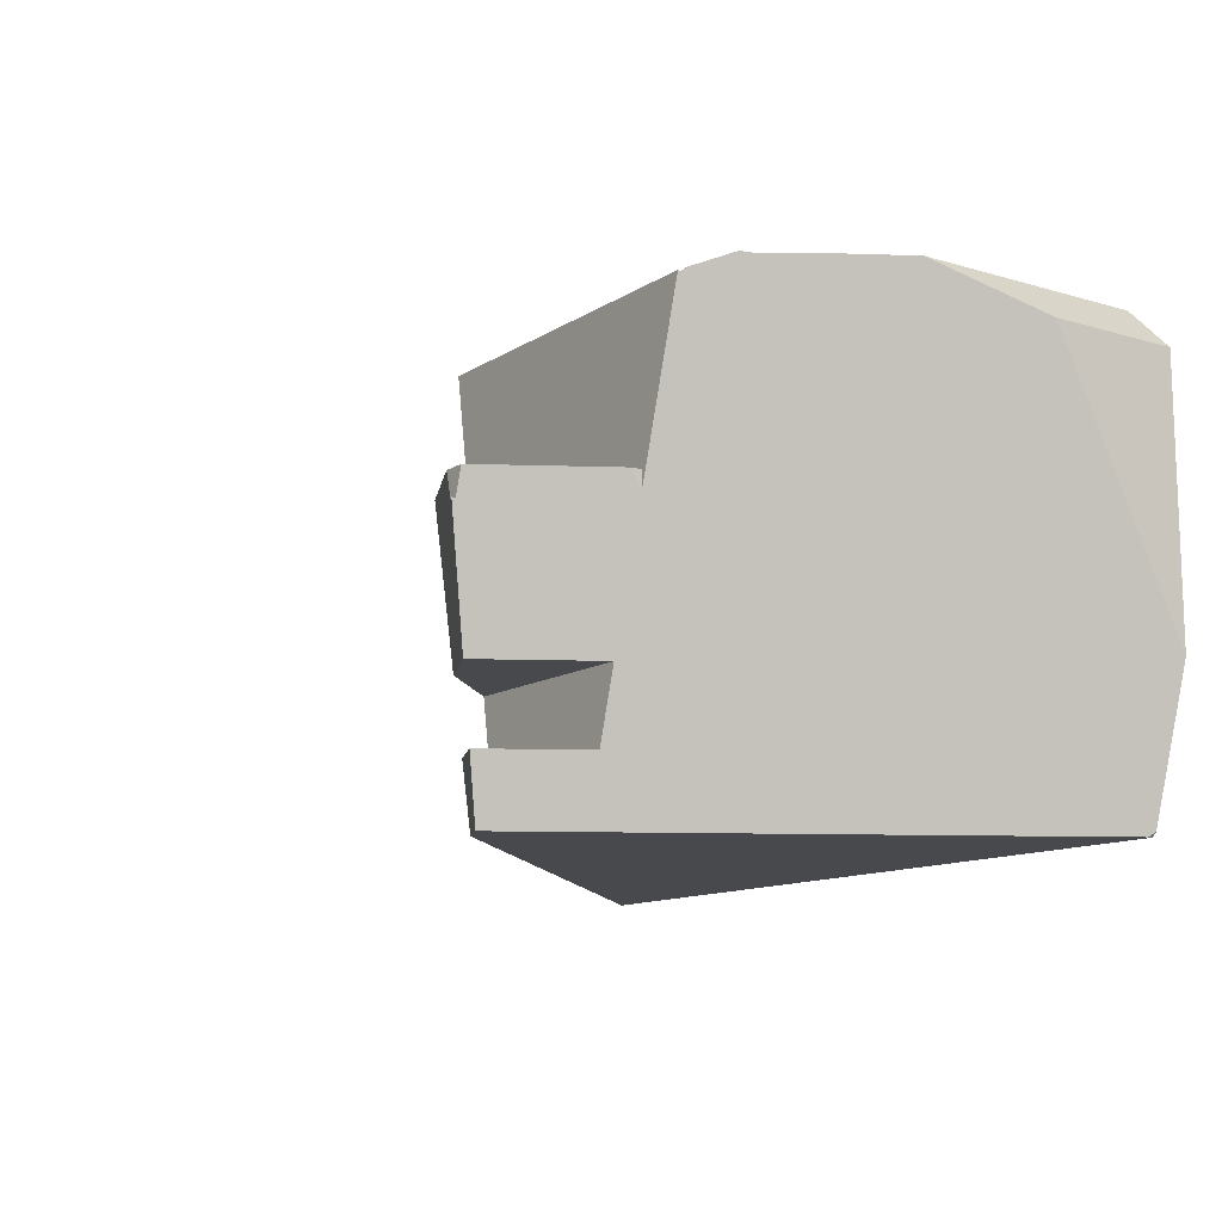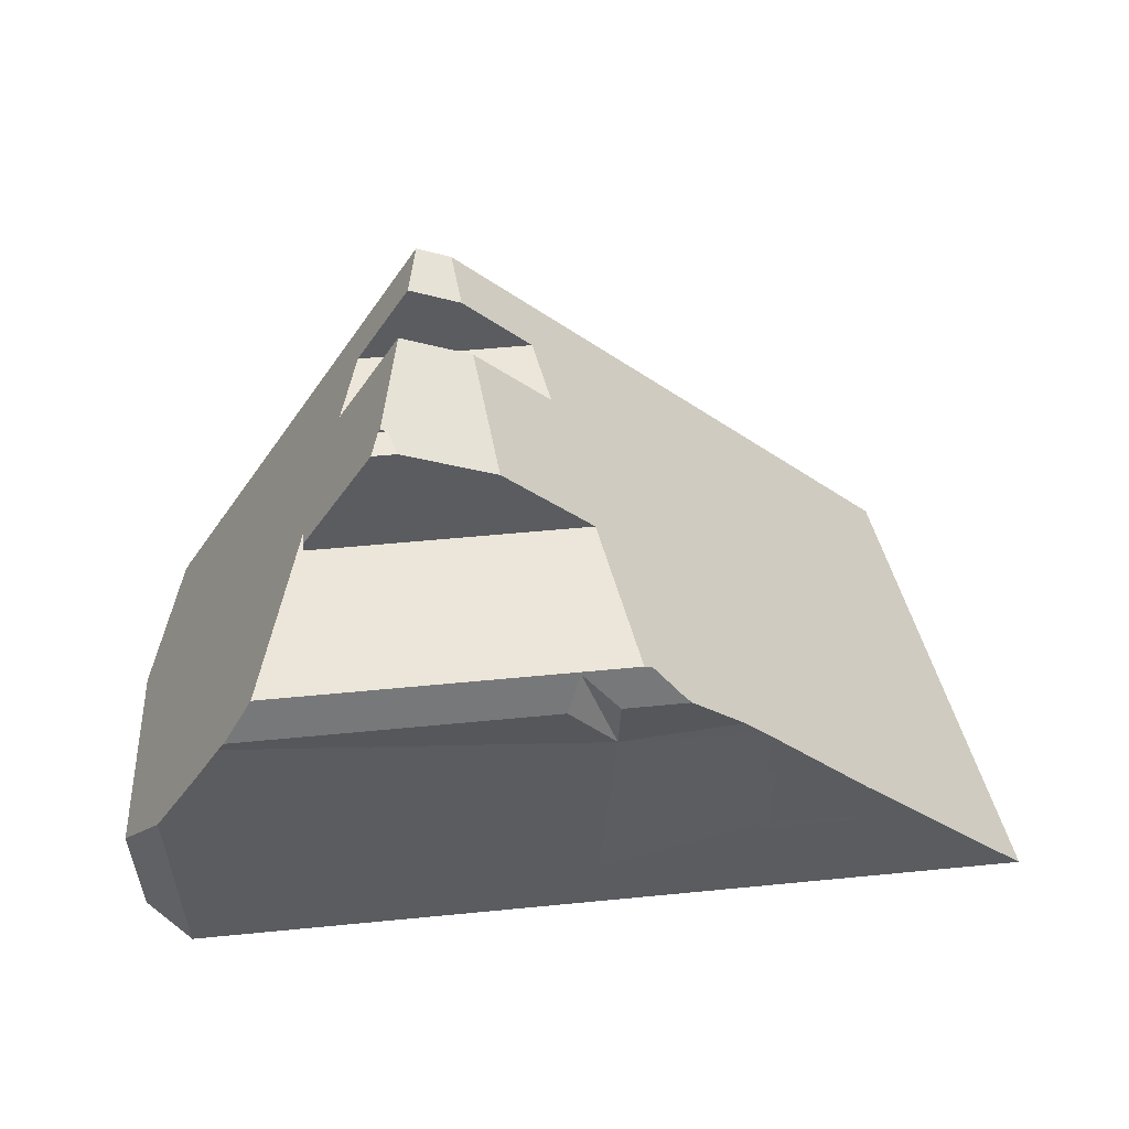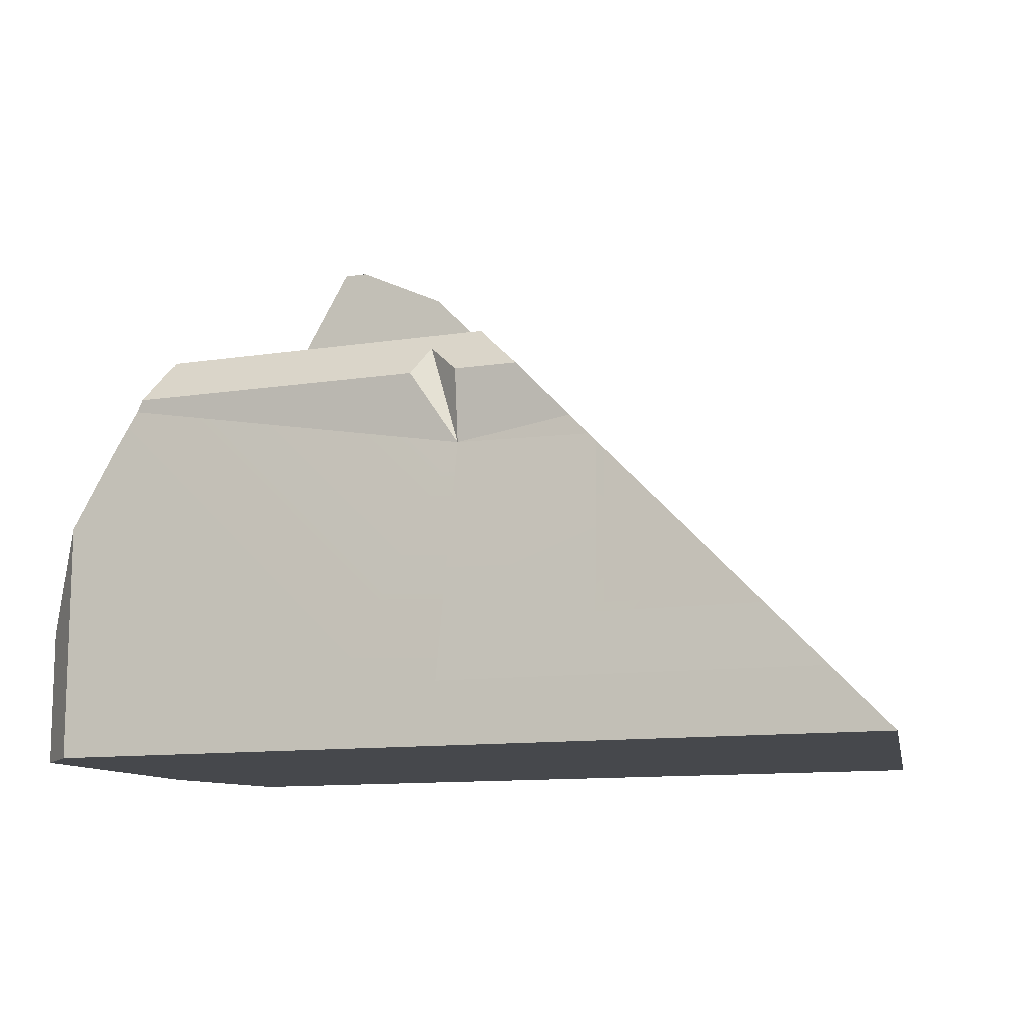
<metadata>
{"format":"obj","ext":"obj","renderer":"f3d","projection":"perspective","resolution":1024,"background":"white","views":[{"elev":-12.1,"azim":-124.7,"up":"+Z"},{"elev":54.6,"azim":-5.9,"up":"+Y"},{"elev":-11.5,"azim":20.6,"up":"+Y"}]}
</metadata>
<code>
g IL_Toxic_sh_2
v 0.05834 0.2124 0.5
v 0.05717 0.05581 0.48
v -0.01518 0.2767 0.4543
v -0.04563 0.2124 0.5
v -0.5291 0.3006 0.1266
v 0.01838 -0.4529 0.5
v -0.8697 -0.5876 -0.5
v 0.3673 -0.3262 0.4964
v -0.1991 -0.4417 0.5
v -0.9697 -0.5011 0.4
v -0.9697 -0.5876 0.4
v 0.3855 -0.308 0.4964
v 0.05478 -0.4899 0.5
v -0.8697 -0.525 0.5
v -0.2945 -0.5032 0.5
v -0.8697 -0.5876 0.5
v -0.2434 0.4629 -0.5
v -0.3276 0.581 0.1266
v -0.33 0.581 0.1176
v -0.3429 0.581 0.06989
v -0.703 0.2124 0.5
v -0.6515 0.2857 0.4707
v -0.5499 0.3006 0.1551
v -0.5369 0.3006 0.1112
v -0.643 0.2964 0.4629
v -0.7171 0.1867 0.4967
v -0.5291 0.3006 0.08471
v -0.8202 -0.4918 -0.5
v -0.8697 -0.5764 -0.5
v -0.7635 0.1089 0.5
v -0.5291 0.3217 0.1266
v -0.8789 -0.5876 -0.4908
v -0.9697 -0.5011 -0.01096
v -0.9697 -0.3761 0.2371
v -0.9697 -0.5876 -0.1826
v -0.9697 -0.5357 -0.07969
v -0.9223 -0.1893 0.4473
v -0.8697 -0.07264 0.5
v -0.9697 -0.2941 0.4
v -0.7732 0.09239 0.5
v -0.4085 0.2124 -0.5
v -0.2677 0.4532 -0.5
v -0.258 0.4697 -0.5
v -0.8072 -0.4695 -0.5
v -0.6411 0.3006 0.4647
v -0.2826 0.499 -0.3584
v -0.3986 0.3006 -0.3584
v -0.632 0.3006 0.4339
v -0.4412 0.3006 -0.214
v -0.4437 0.3006 -0.2054
v -0.3092 0.5306 -0.2054
v -0.3775 0.581 0.1266
v -0.3755 0.581 0.1197
v -0.3608 0.581 0.06989
v -0.357 0.5876 0.06989
v 0.361 0.0393 0.4862
v 0.3517 0.04873 0.4856
v 0.3673 0.03282 0.4864
v 0.8044 -0.5876 -0.5
v 0.7398 -0.5208 -0.5
v 0.3681 0.03196 0.4864
v 0.7164 -0.3262 0.4975
v 0.743 -0.3535 0.4986
v 0.3855 0.01403 0.4868
v 0.9552 -0.5876 0.4124
v 0.7057 -0.3151 0.4972
v 0.6987 -0.308 0.4972
v 0.8431 -0.4567 0.5
v 0.8462 -0.4599 0.5
v 0.5803 -0.1856 0.4965
v 0.9697 -0.5876 0.5
v 0.9324 -0.549 0.5
v 0.8486 -0.4624 0.5
v 0.1958 0.2124 0.5
v 0.184 0.2238 0.4955
v 0.3092 0.09259 0.4847
v 0.1232 0.2799 0.4557
v 0.04876 0.3006 0.1266
v -0.04982 0.4025 0.1266
v -0.1363 0.4919 0.1266
v -0.1859 0.4361 -0.5
v 0.7216 -0.5019 -0.5
v 0.03048 0.2124 -0.5
v 0.1047 0.3006 0.4647
v -0.0314 0.3006 -0.3584
v -0.1747 0.4487 -0.3584
v 0.07432 0.3006 0.2812
v -0.006112 0.3006 -0.2054
v -0.01443 0.3006 -0.2558
v -0.1626 0.4624 -0.2054
v 0.3098 -0.07635 -0.5
v 0.05834 0.2124 0.5
v 0.05834 0.2124 0.5
v 0.05834 0.2124 0.5
v 0.05834 0.2124 0.5
v 0.05717 0.05581 0.48
v 0.05717 0.05581 0.48
v 0.05717 0.05581 0.48
v 0.05717 0.05581 0.48
v 0.05717 0.05581 0.48
v 0.05717 0.05581 0.48
v 0.05717 0.05581 0.48
v 0.05717 0.05581 0.48
v 0.05717 0.05581 0.48
v -0.01518 0.2767 0.4543
v -0.01518 0.2767 0.4543
v -0.01518 0.2767 0.4543
v -0.01518 0.2767 0.4543
v -0.01518 0.2767 0.4543
v -0.01518 0.2767 0.4543
v -0.04563 0.2124 0.5
v -0.04563 0.2124 0.5
v -0.04563 0.2124 0.5
v -0.04563 0.2124 0.5
v -0.5291 0.3006 0.1266
v -0.5291 0.3006 0.1266
v -0.5291 0.3006 0.1266
v -0.5291 0.3006 0.1266
v -0.5291 0.3006 0.1266
v -0.5291 0.3006 0.1266
v -0.5291 0.3006 0.1266
v -0.5291 0.3006 0.1266
v -0.5291 0.3006 0.1266
v 0.01838 -0.4529 0.5
v 0.01838 -0.4529 0.5
v 0.01838 -0.4529 0.5
v 0.01838 -0.4529 0.5
v 0.01838 -0.4529 0.5
v 0.01838 -0.4529 0.5
v 0.01838 -0.4529 0.5
v 0.01838 -0.4529 0.5
v -0.8697 -0.5876 -0.5
v -0.8697 -0.5876 -0.5
v -0.8697 -0.5876 -0.5
v -0.8697 -0.5876 -0.5
v -0.8697 -0.5876 -0.5
v -0.8697 -0.5876 -0.5
v -0.8697 -0.5876 -0.5
v -0.8697 -0.5876 -0.5
v 0.3673 -0.3262 0.4964
v 0.3673 -0.3262 0.4964
v 0.3673 -0.3262 0.4964
v 0.3673 -0.3262 0.4964
v -0.1991 -0.4417 0.5
v -0.1991 -0.4417 0.5
v -0.1991 -0.4417 0.5
v -0.1991 -0.4417 0.5
v -0.1991 -0.4417 0.5
v -0.1991 -0.4417 0.5
v -0.9697 -0.5011 0.4
v -0.9697 -0.5011 0.4
v -0.9697 -0.5011 0.4
v -0.9697 -0.5011 0.4
v -0.9697 -0.5011 0.4
v -0.9697 -0.5011 0.4
v -0.9697 -0.5876 0.4
v -0.9697 -0.5876 0.4
v -0.9697 -0.5876 0.4
v -0.9697 -0.5876 0.4
v -0.9697 -0.5876 0.4
v 0.3855 -0.308 0.4964
v 0.3855 -0.308 0.4964
v 0.3855 -0.308 0.4964
v 0.3855 -0.308 0.4964
v 0.3855 -0.308 0.4964
v 0.3855 -0.308 0.4964
v 0.05478 -0.4899 0.5
v 0.05478 -0.4899 0.5
v 0.05478 -0.4899 0.5
v 0.05478 -0.4899 0.5
v 0.05478 -0.4899 0.5
v -0.8697 -0.525 0.5
v -0.8697 -0.525 0.5
v -0.8697 -0.525 0.5
v -0.8697 -0.525 0.5
v -0.8697 -0.525 0.5
v -0.2945 -0.5032 0.5
v -0.2945 -0.5032 0.5
v -0.2945 -0.5032 0.5
v -0.2945 -0.5032 0.5
v -0.2945 -0.5032 0.5
v -0.8697 -0.5876 0.5
v -0.8697 -0.5876 0.5
v -0.8697 -0.5876 0.5
v -0.8697 -0.5876 0.5
v -0.8697 -0.5876 0.5
v -0.8697 -0.5876 0.5
v -0.8697 -0.5876 0.5
v -0.8697 -0.5876 0.5
v -0.8697 -0.5876 0.5
v -0.2434 0.4629 -0.5
v -0.2434 0.4629 -0.5
v -0.2434 0.4629 -0.5
v -0.2434 0.4629 -0.5
v -0.2434 0.4629 -0.5
v -0.2434 0.4629 -0.5
v -0.3276 0.581 0.1266
v -0.3276 0.581 0.1266
v -0.3276 0.581 0.1266
v -0.3276 0.581 0.1266
v -0.33 0.581 0.1176
v -0.33 0.581 0.1176
v -0.33 0.581 0.1176
v -0.33 0.581 0.1176
v -0.33 0.581 0.1176
v -0.3429 0.581 0.06989
v -0.3429 0.581 0.06989
v -0.3429 0.581 0.06989
v -0.3429 0.581 0.06989
v -0.3429 0.581 0.06989
v -0.703 0.2124 0.5
v -0.703 0.2124 0.5
v -0.703 0.2124 0.5
v -0.6515 0.2857 0.4707
v -0.6515 0.2857 0.4707
v -0.6515 0.2857 0.4707
v -0.6515 0.2857 0.4707
v -0.5499 0.3006 0.1551
v -0.5499 0.3006 0.1551
v -0.5499 0.3006 0.1551
v -0.5369 0.3006 0.1112
v -0.5369 0.3006 0.1112
v -0.643 0.2964 0.4629
v -0.643 0.2964 0.4629
v -0.643 0.2964 0.4629
v -0.643 0.2964 0.4629
v -0.643 0.2964 0.4629
v -0.7171 0.1867 0.4967
v -0.7171 0.1867 0.4967
v -0.7171 0.1867 0.4967
v -0.7171 0.1867 0.4967
v -0.7171 0.1867 0.4967
v -0.5291 0.3006 0.08471
v -0.5291 0.3006 0.08471
v -0.5291 0.3006 0.08471
v -0.5291 0.3006 0.08471
v -0.5291 0.3006 0.08471
v -0.8202 -0.4918 -0.5
v -0.8202 -0.4918 -0.5
v -0.8202 -0.4918 -0.5
v -0.8202 -0.4918 -0.5
v -0.8202 -0.4918 -0.5
v -0.8202 -0.4918 -0.5
v -0.8697 -0.5764 -0.5
v -0.8697 -0.5764 -0.5
v -0.8697 -0.5764 -0.5
v -0.7635 0.1089 0.5
v -0.7635 0.1089 0.5
v -0.7635 0.1089 0.5
v -0.5291 0.3217 0.1266
v -0.5291 0.3217 0.1266
v -0.5291 0.3217 0.1266
v -0.5291 0.3217 0.1266
v -0.5291 0.3217 0.1266
v -0.5291 0.3217 0.1266
v -0.8789 -0.5876 -0.4908
v -0.8789 -0.5876 -0.4908
v -0.8789 -0.5876 -0.4908
v -0.9697 -0.5011 -0.01096
v -0.9697 -0.5011 -0.01096
v -0.9697 -0.5011 -0.01096
v -0.9697 -0.3761 0.2371
v -0.9697 -0.3761 0.2371
v -0.9697 -0.3761 0.2371
v -0.9697 -0.5876 -0.1826
v -0.9697 -0.5876 -0.1826
v -0.9697 -0.5876 -0.1826
v -0.9697 -0.5876 -0.1826
v -0.9697 -0.5876 -0.1826
v -0.9697 -0.5876 -0.1826
v -0.9697 -0.5357 -0.07969
v -0.9697 -0.5357 -0.07969
v -0.9697 -0.5357 -0.07969
v -0.9697 -0.5357 -0.07969
v -0.9223 -0.1893 0.4473
v -0.9223 -0.1893 0.4473
v -0.9223 -0.1893 0.4473
v -0.8697 -0.07264 0.5
v -0.8697 -0.07264 0.5
v -0.8697 -0.07264 0.5
v -0.8697 -0.07264 0.5
v -0.9697 -0.2941 0.4
v -0.9697 -0.2941 0.4
v -0.9697 -0.2941 0.4
v -0.9697 -0.2941 0.4
v -0.7732 0.09239 0.5
v -0.7732 0.09239 0.5
v -0.7732 0.09239 0.5
v -0.7732 0.09239 0.5
v -0.4085 0.2124 -0.5
v -0.4085 0.2124 -0.5
v -0.4085 0.2124 -0.5
v -0.4085 0.2124 -0.5
v -0.4085 0.2124 -0.5
v -0.2677 0.4532 -0.5
v -0.2677 0.4532 -0.5
v -0.2677 0.4532 -0.5
v -0.258 0.4697 -0.5
v -0.258 0.4697 -0.5
v -0.258 0.4697 -0.5
v -0.8072 -0.4695 -0.5
v -0.8072 -0.4695 -0.5
v -0.8072 -0.4695 -0.5
v -0.8072 -0.4695 -0.5
v -0.8072 -0.4695 -0.5
v -0.8072 -0.4695 -0.5
v -0.6411 0.3006 0.4647
v -0.6411 0.3006 0.4647
v -0.2826 0.499 -0.3584
v -0.2826 0.499 -0.3584
v -0.2826 0.499 -0.3584
v -0.2826 0.499 -0.3584
v -0.3986 0.3006 -0.3584
v -0.3986 0.3006 -0.3584
v -0.3986 0.3006 -0.3584
v -0.3986 0.3006 -0.3584
v -0.3986 0.3006 -0.3584
v -0.3986 0.3006 -0.3584
v -0.3986 0.3006 -0.3584
v -0.632 0.3006 0.4339
v -0.632 0.3006 0.4339
v -0.632 0.3006 0.4339
v -0.632 0.3006 0.4339
v -0.632 0.3006 0.4339
v -0.632 0.3006 0.4339
v -0.632 0.3006 0.4339
v -0.4412 0.3006 -0.214
v -0.4412 0.3006 -0.214
v -0.4412 0.3006 -0.214
v -0.4412 0.3006 -0.214
v -0.4437 0.3006 -0.2054
v -0.4437 0.3006 -0.2054
v -0.4437 0.3006 -0.2054
v -0.4437 0.3006 -0.2054
v -0.4437 0.3006 -0.2054
v -0.4437 0.3006 -0.2054
v -0.4437 0.3006 -0.2054
v -0.4437 0.3006 -0.2054
v -0.4437 0.3006 -0.2054
v -0.4437 0.3006 -0.2054
v -0.4437 0.3006 -0.2054
v -0.4437 0.3006 -0.2054
v -0.4437 0.3006 -0.2054
v -0.4437 0.3006 -0.2054
v -0.4437 0.3006 -0.2054
v -0.4437 0.3006 -0.2054
v -0.4437 0.3006 -0.2054
v -0.4437 0.3006 -0.2054
v -0.4437 0.3006 -0.2054
v -0.4437 0.3006 -0.2054
v -0.3092 0.5306 -0.2054
v -0.3092 0.5306 -0.2054
v -0.3092 0.5306 -0.2054
v -0.3092 0.5306 -0.2054
v -0.3092 0.5306 -0.2054
v -0.3775 0.581 0.1266
v -0.3775 0.581 0.1266
v -0.3775 0.581 0.1266
v -0.3755 0.581 0.1197
v -0.3755 0.581 0.1197
v -0.3755 0.581 0.1197
v -0.3608 0.581 0.06989
v -0.3608 0.581 0.06989
v -0.3608 0.581 0.06989
v -0.3608 0.581 0.06989
v -0.3608 0.581 0.06989
v -0.3608 0.581 0.06989
v -0.357 0.5876 0.06989
v -0.357 0.5876 0.06989
v 0.361 0.0393 0.4862
v 0.361 0.0393 0.4862
v 0.361 0.0393 0.4862
v 0.361 0.0393 0.4862
v 0.3517 0.04873 0.4856
v 0.3517 0.04873 0.4856
v 0.3517 0.04873 0.4856
v 0.3673 0.03282 0.4864
v 0.3673 0.03282 0.4864
v 0.3673 0.03282 0.4864
v 0.3673 0.03282 0.4864
v 0.3673 0.03282 0.4864
v 0.8044 -0.5876 -0.5
v 0.8044 -0.5876 -0.5
v 0.7398 -0.5208 -0.5
v 0.7398 -0.5208 -0.5
v 0.7398 -0.5208 -0.5
v 0.7398 -0.5208 -0.5
v 0.3681 0.03196 0.4864
v 0.3681 0.03196 0.4864
v 0.3681 0.03196 0.4864
v 0.7164 -0.3262 0.4975
v 0.7164 -0.3262 0.4975
v 0.7164 -0.3262 0.4975
v 0.7164 -0.3262 0.4975
v 0.743 -0.3535 0.4986
v 0.743 -0.3535 0.4986
v 0.743 -0.3535 0.4986
v 0.3855 0.01403 0.4868
v 0.3855 0.01403 0.4868
v 0.3855 0.01403 0.4868
v 0.3855 0.01403 0.4868
v 0.3855 0.01403 0.4868
v 0.3855 0.01403 0.4868
v 0.3855 0.01403 0.4868
v 0.9552 -0.5876 0.4124
v 0.9552 -0.5876 0.4124
v 0.9552 -0.5876 0.4124
v 0.9552 -0.5876 0.4124
v 0.9552 -0.5876 0.4124
v 0.9552 -0.5876 0.4124
v 0.7057 -0.3151 0.4972
v 0.7057 -0.3151 0.4972
v 0.7057 -0.3151 0.4972
v 0.7057 -0.3151 0.4972
v 0.6987 -0.308 0.4972
v 0.6987 -0.308 0.4972
v 0.6987 -0.308 0.4972
v 0.8431 -0.4567 0.5
v 0.8431 -0.4567 0.5
v 0.8431 -0.4567 0.5
v 0.8431 -0.4567 0.5
v 0.8462 -0.4599 0.5
v 0.8462 -0.4599 0.5
v 0.8462 -0.4599 0.5
v 0.8462 -0.4599 0.5
v 0.5803 -0.1856 0.4965
v 0.5803 -0.1856 0.4965
v 0.5803 -0.1856 0.4965
v 0.9697 -0.5876 0.5
v 0.9697 -0.5876 0.5
v 0.9697 -0.5876 0.5
v 0.9324 -0.549 0.5
v 0.9324 -0.549 0.5
v 0.9324 -0.549 0.5
v 0.9324 -0.549 0.5
v 0.8486 -0.4624 0.5
v 0.8486 -0.4624 0.5
v 0.8486 -0.4624 0.5
v 0.1958 0.2124 0.5
v 0.1958 0.2124 0.5
v 0.1958 0.2124 0.5
v 0.1958 0.2124 0.5
v 0.184 0.2238 0.4955
v 0.184 0.2238 0.4955
v 0.184 0.2238 0.4955
v 0.3092 0.09259 0.4847
v 0.3092 0.09259 0.4847
v 0.3092 0.09259 0.4847
v 0.1232 0.2799 0.4557
v 0.1232 0.2799 0.4557
v 0.1232 0.2799 0.4557
v 0.1232 0.2799 0.4557
v 0.1232 0.2799 0.4557
v 0.1232 0.2799 0.4557
v 0.04876 0.3006 0.1266
v 0.04876 0.3006 0.1266
v 0.04876 0.3006 0.1266
v 0.04876 0.3006 0.1266
v -0.04982 0.4025 0.1266
v -0.04982 0.4025 0.1266
v -0.04982 0.4025 0.1266
v -0.04982 0.4025 0.1266
v -0.1363 0.4919 0.1266
v -0.1363 0.4919 0.1266
v -0.1363 0.4919 0.1266
v -0.1363 0.4919 0.1266
v -0.1363 0.4919 0.1266
v -0.1859 0.4361 -0.5
v -0.1859 0.4361 -0.5
v -0.1859 0.4361 -0.5
v 0.7216 -0.5019 -0.5
v 0.7216 -0.5019 -0.5
v 0.7216 -0.5019 -0.5
v 0.03048 0.2124 -0.5
v 0.03048 0.2124 -0.5
v 0.03048 0.2124 -0.5
v 0.03048 0.2124 -0.5
v 0.03048 0.2124 -0.5
v 0.1047 0.3006 0.4647
v 0.1047 0.3006 0.4647
v 0.1047 0.3006 0.4647
v 0.1047 0.3006 0.4647
v 0.1047 0.3006 0.4647
v -0.0314 0.3006 -0.3584
v -0.0314 0.3006 -0.3584
v -0.0314 0.3006 -0.3584
v -0.0314 0.3006 -0.3584
v -0.0314 0.3006 -0.3584
v -0.0314 0.3006 -0.3584
v -0.1747 0.4487 -0.3584
v -0.1747 0.4487 -0.3584
v -0.1747 0.4487 -0.3584
v 0.07432 0.3006 0.2812
v 0.07432 0.3006 0.2812
v 0.07432 0.3006 0.2812
v 0.07432 0.3006 0.2812
v -0.006112 0.3006 -0.2054
v -0.006112 0.3006 -0.2054
v -0.006112 0.3006 -0.2054
v -0.006112 0.3006 -0.2054
v -0.006112 0.3006 -0.2054
v -0.006112 0.3006 -0.2054
v -0.006112 0.3006 -0.2054
v -0.006112 0.3006 -0.2054
v -0.006112 0.3006 -0.2054
v -0.006112 0.3006 -0.2054
v -0.006112 0.3006 -0.2054
v -0.006112 0.3006 -0.2054
v -0.006112 0.3006 -0.2054
v -0.006112 0.3006 -0.2054
v -0.006112 0.3006 -0.2054
v -0.01443 0.3006 -0.2558
v -0.01443 0.3006 -0.2558
v -0.01443 0.3006 -0.2558
v -0.01443 0.3006 -0.2558
v -0.1626 0.4624 -0.2054
v -0.1626 0.4624 -0.2054
v -0.1626 0.4624 -0.2054
v -0.1626 0.4624 -0.2054
v 0.3098 -0.07635 -0.5
v 0.3098 -0.07635 -0.5
v 0.3098 -0.07635 -0.5
v 0.3098 -0.07635 -0.5
v 0.3098 -0.07635 -0.5
v 0.3098 -0.07635 -0.5
v 0.3098 -0.07635 -0.5
v 0.3098 -0.07635 -0.5
v 0.3098 -0.07635 -0.5
v 0.3098 -0.07635 -0.5
v 0.3098 -0.07635 -0.5
v 0.3098 -0.07635 -0.5
v 0.3098 -0.07635 -0.5
v 0.3098 -0.07635 -0.5
v 0.3098 -0.07635 -0.5
g IL_Toxic_sh_2_0
f 2 1 3
f 105 4 96
f 6 97 9
f 124 144 13
f 145 15 167
f 16 11 7
f 10 156 182
f 168 177 183
f 14 150 184
f 178 172 185
f 22 21 111
f 24 23 5
f 214 112 106
f 25 215 107
f 26 98 113
f 211 228 114
f 27 221 115
f 29 28 132
f 30 146 229
f 147 99 230
f 116 31 233
f 133 32 244
f 34 33 151
f 36 35 157
f 38 37 173
f 39 262 152
f 40 148 247
f 179 149 286
f 256 158 265
f 134 159 257
f 271 153 259
f 160 154 272
f 282 155 174
f 275 283 175
f 278 176 180
f 287 279 181
f 42 17 41
f 295 43 191
f 48 117 218
f 250 18 52
f 118 197 251
f 356 198 19
f 53 357 201
f 20 55 54
f 362 359 202
f 203 206 363
f 57 100 56
f 101 125 370
f 371 126 58
f 127 8 377
f 60 59 135
f 378 140 12
f 61 379 161
f 62 141 128
f 63 391 129
f 64 388 162
f 382 65 136
f 67 163 66
f 164 142 411
f 143 392 412
f 68 395 130
f 418 169 69
f 131 170 419
f 70 398 165
f 71 186 137
f 405 429 138
f 430 72 187
f 415 426 166
f 422 171 188
f 73 423 189
f 432 436 190
f 92 74 75
f 77 108 93
f 374 76 102
f 78 79 119
f 80 199 120
f 459 463 121
f 384 240 82
f 139 241 385
f 83 193 81
f 292 194 474
f 307 226 84
f 86 310 85
f 311 317 484
f 88 349 353
f 90 497 354
f 305 293 91
f 242 306 520
f 318 328 89
f 103 446 439
f 440 94 104
f 449 95 443
f 122 324 87
f 493 455 123
f 521 294 475
f 479 227 109
f 110 450 480
f 325 308 481
f 482 494 326
f 329 350 498
f 499 512 330
f 471 243 522
f 485 319 513
g IL_Toxic_sh_2_1
f 46 192 298
f 51 368 207
f 223 45 320
f 47 309 299
f 313 300 296
f 314 297 290
f 364 369 351
f 365 352 50
f 252 358 360
f 253 361 366
f 254 367 331
f 315 291 44
f 49 316 301
f 332 327 302
f 245 258 266
f 238 246 267
f 303 239 268
f 333 304 269
f 334 270 273
f 335 274 260
f 336 261 263
f 337 264 284
f 338 285 276
f 339 277 280
f 340 281 288
f 341 289 248
f 342 249 231
f 343 232 212
f 344 213 216
f 345 217 224
f 346 225 321
f 234 255 347
f 235 348 322
f 236 323 219
f 237 220 222
f 204 200 464
f 195 312 490
f 491 468 196
f 208 205 465
f 209 466 516
f 517 355 210
f 495 483 451
f 433 431 406
f 469 492 486
f 476 470 487
f 518 467 460
f 500 519 461
f 407 383 386
f 408 387 472
f 409 473 523
f 434 410 524
f 437 435 525
f 424 438 526
f 420 425 527
f 396 421 528
f 393 397 529
f 413 394 530
f 416 414 531
f 427 417 532
f 399 428 533
f 400 534 477
f 401 478 488
f 402 489 514
f 403 515 501
f 389 404 502
f 380 390 503
f 372 381 504
f 375 373 505
f 447 376 506
f 441 448 507
f 444 442 508
f 452 445 509
f 456 496 453
f 457 454 510
f 458 511 462

</code>
